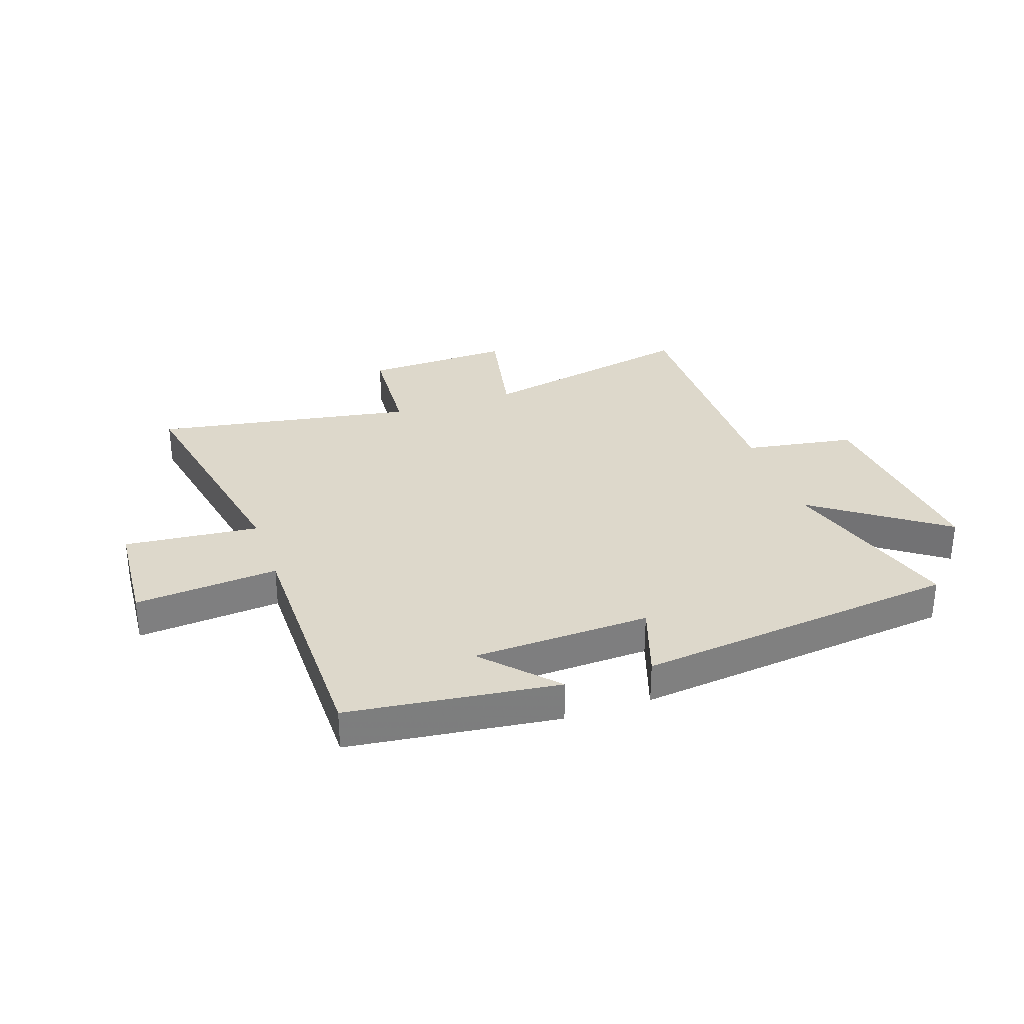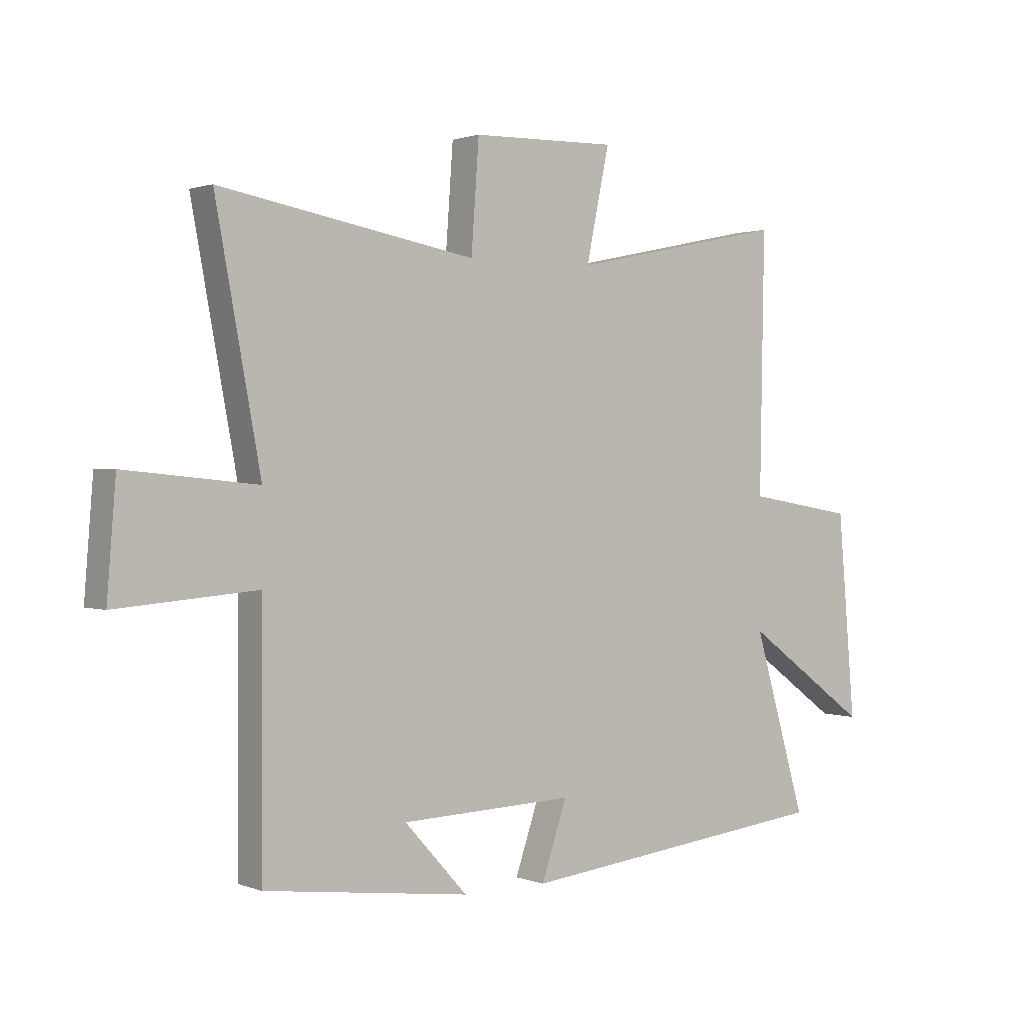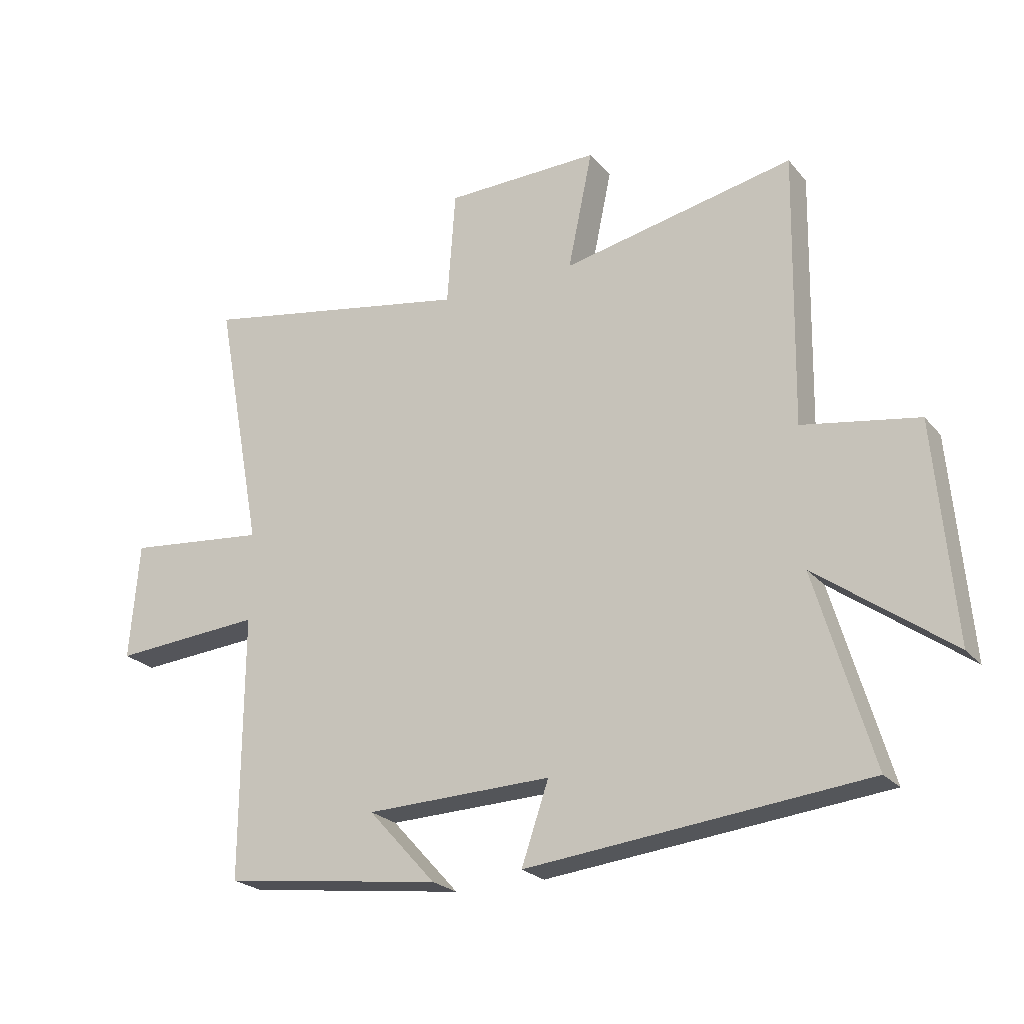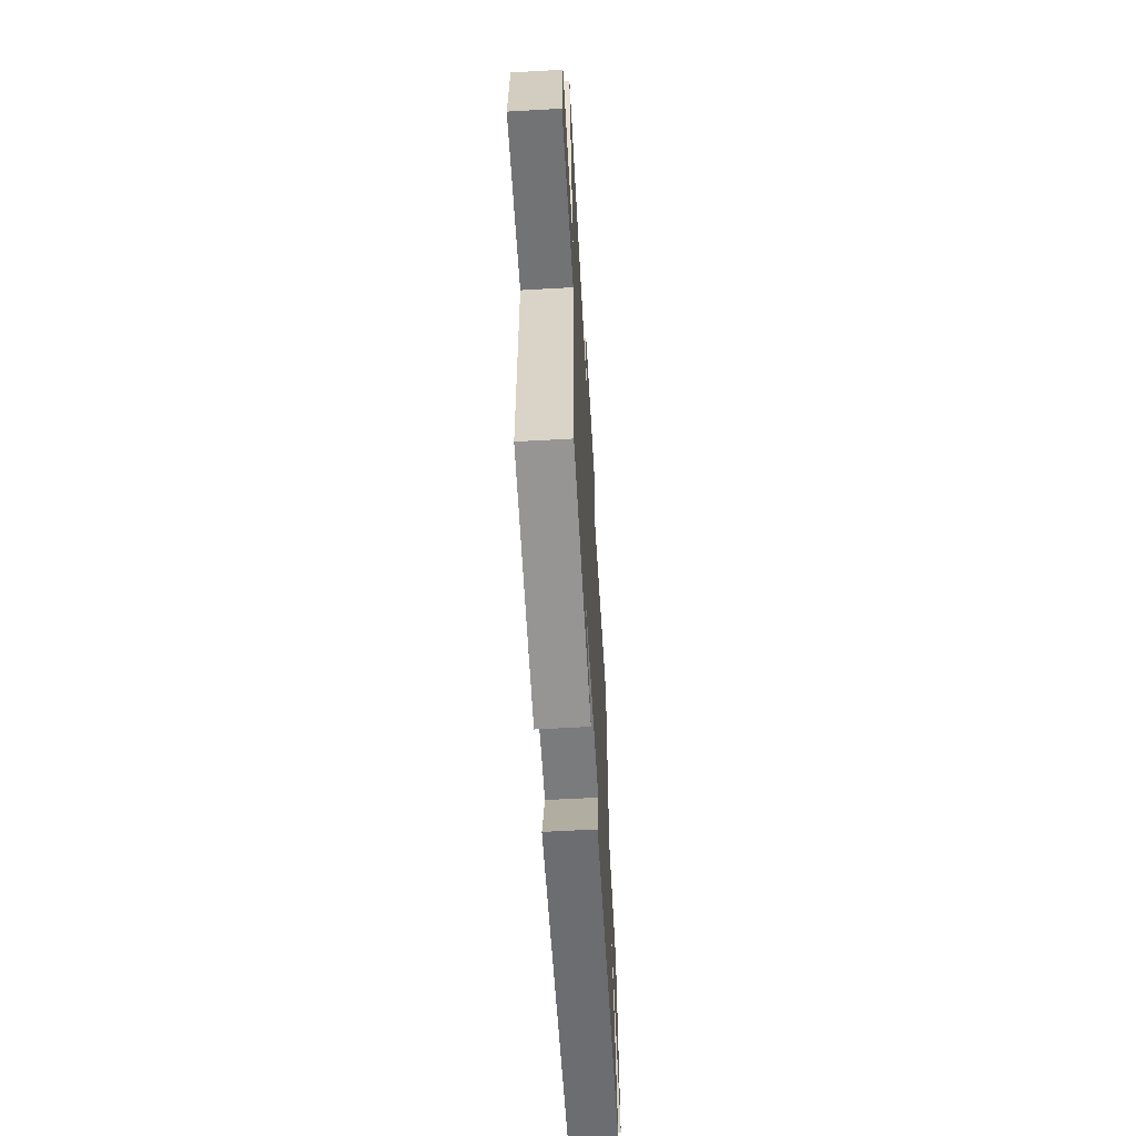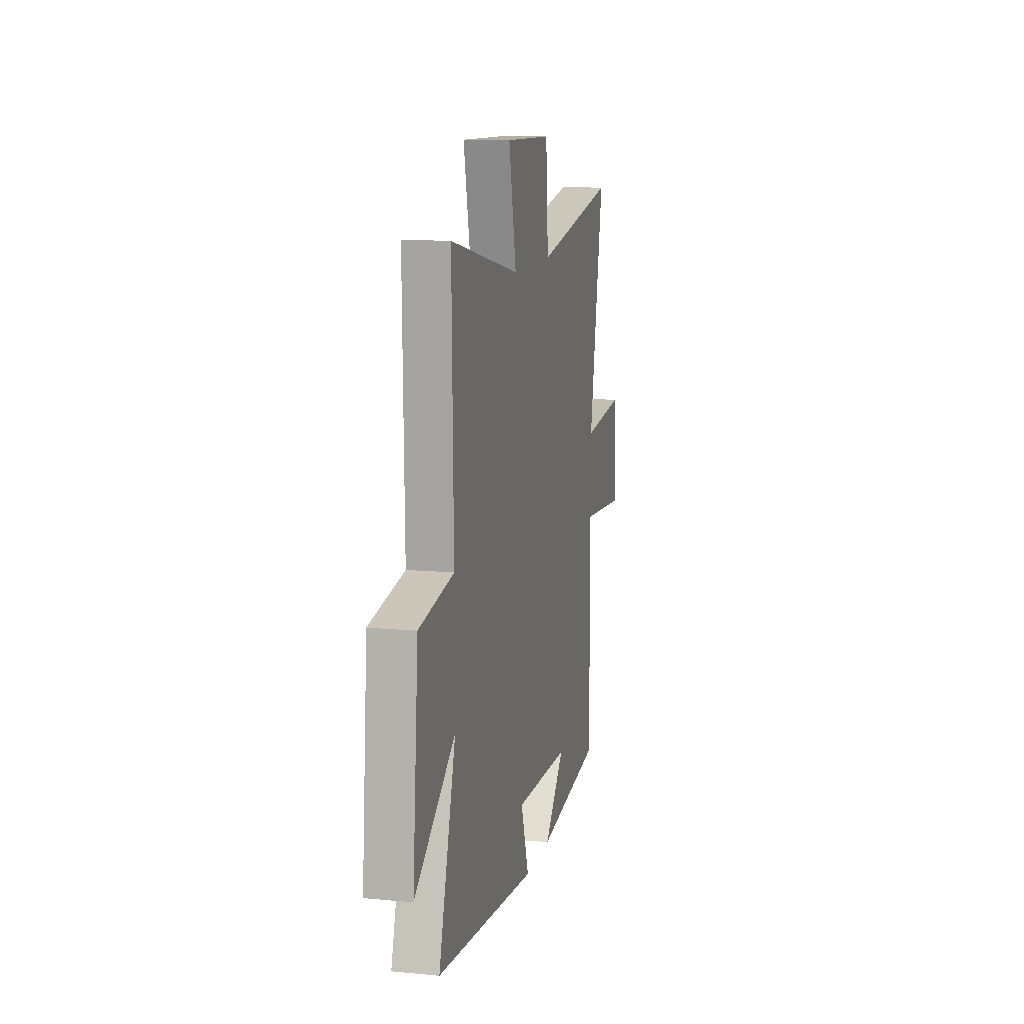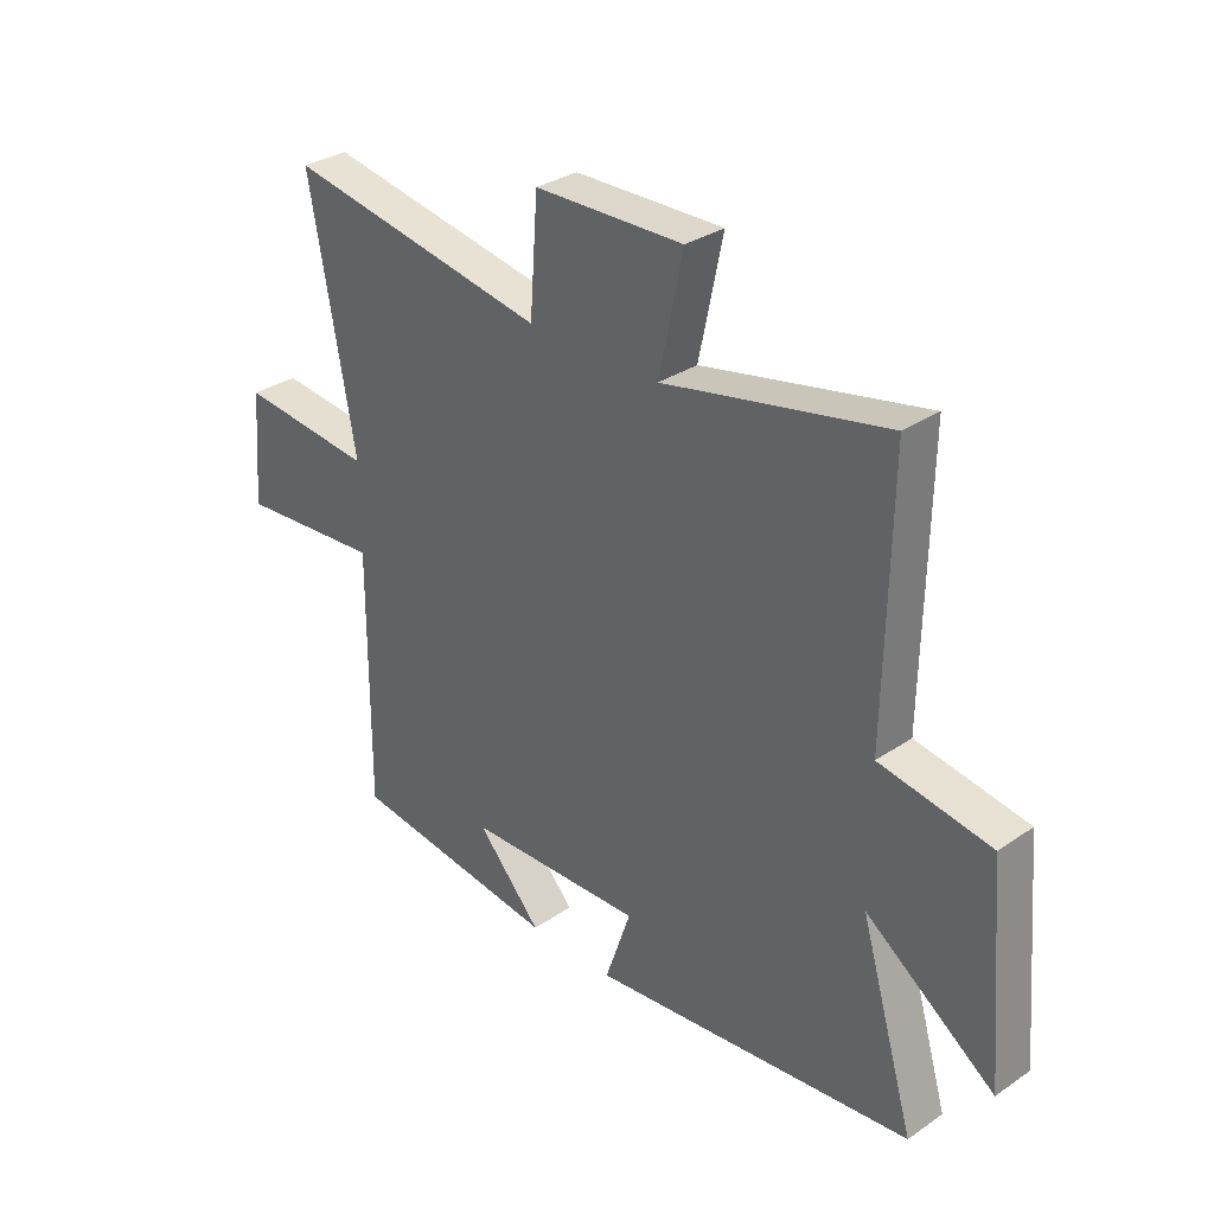
<metadata>
{"format":"obj","ext":"obj","renderer":"f3d","projection":"perspective","resolution":1024,"background":"white","views":[{"elev":31.1,"azim":160.7,"up":"+Y"},{"elev":1.3,"azim":142.9,"up":"+Z"},{"elev":-23.3,"azim":-150.7,"up":"+Z"},{"elev":-60.2,"azim":93.3,"up":"+Z"},{"elev":11.9,"azim":-77.1,"up":"+Z"},{"elev":31.6,"azim":-133.8,"up":"+Z"}]}
</metadata>
<code>
v 0.502 0.07 -0.452
v 0.131 0.07 -0.5
v 0.245 0.07 -0.375
v -0.069 0.07 -0.365
v -0.023 0.07 -0.5
v -0.596 0.07 -0.438
v -0.5 0.07 -0.113
v -0.728 0.07 -0.278
v -0.696 0.07 0.088
v -0.5 0.07 0.121
v -0.508 0.07 0.582
v -0.115 0.07 0.5
v -0.157 0.07 0.7
v 0.105 0.07 0.694
v 0.119 0.07 0.5
v 0.581 0.07 0.582
v 0.5 0.07 0.147
v 0.738 0.07 0.171
v 0.754 0.07 -0.027
v 0.5 0.07 -0.007
v 0.502 0 -0.452
v 0.131 0 -0.5
v 0.245 0 -0.375
v -0.069 0 -0.365
v -0.023 0 -0.5
v -0.596 0 -0.438
v -0.5 0 -0.113
v -0.728 0 -0.278
v -0.696 0 0.088
v -0.5 0 0.121
v -0.508 0 0.582
v -0.115 0 0.5
v -0.157 0 0.7
v 0.105 0 0.694
v 0.119 0 0.5
v 0.581 0 0.582
v 0.5 0 0.147
v 0.738 0 0.171
v 0.754 0 -0.027
v 0.5 0 -0.007
f 17 18 19 20
f 15 16 17
f 15 17 20
f 12 13 14 15
f 12 15 20 1
f 10 11 12 1
f 7 8 9 10
f 4 5 6 7
f 3 4 7 10
f 1 2 3
f 1 3 10
f 40 39 38 37
f 37 36 35
f 40 37 35
f 35 34 33 32
f 21 40 35 32
f 21 32 31 30
f 30 29 28 27
f 27 26 25 24
f 30 27 24 23
f 23 22 21
f 30 23 21
f 1 21 22 2
f 2 22 23 3
f 3 23 24 4
f 4 24 25 5
f 5 25 26 6
f 6 26 27 7
f 7 27 28 8
f 8 28 29 9
f 9 29 30 10
f 10 30 31 11
f 11 31 32 12
f 12 32 33 13
f 13 33 34 14
f 14 34 35 15
f 15 35 36 16
f 16 36 37 17
f 17 37 38 18
f 18 38 39 19
f 19 39 40 20
f 20 40 21 1

</code>
